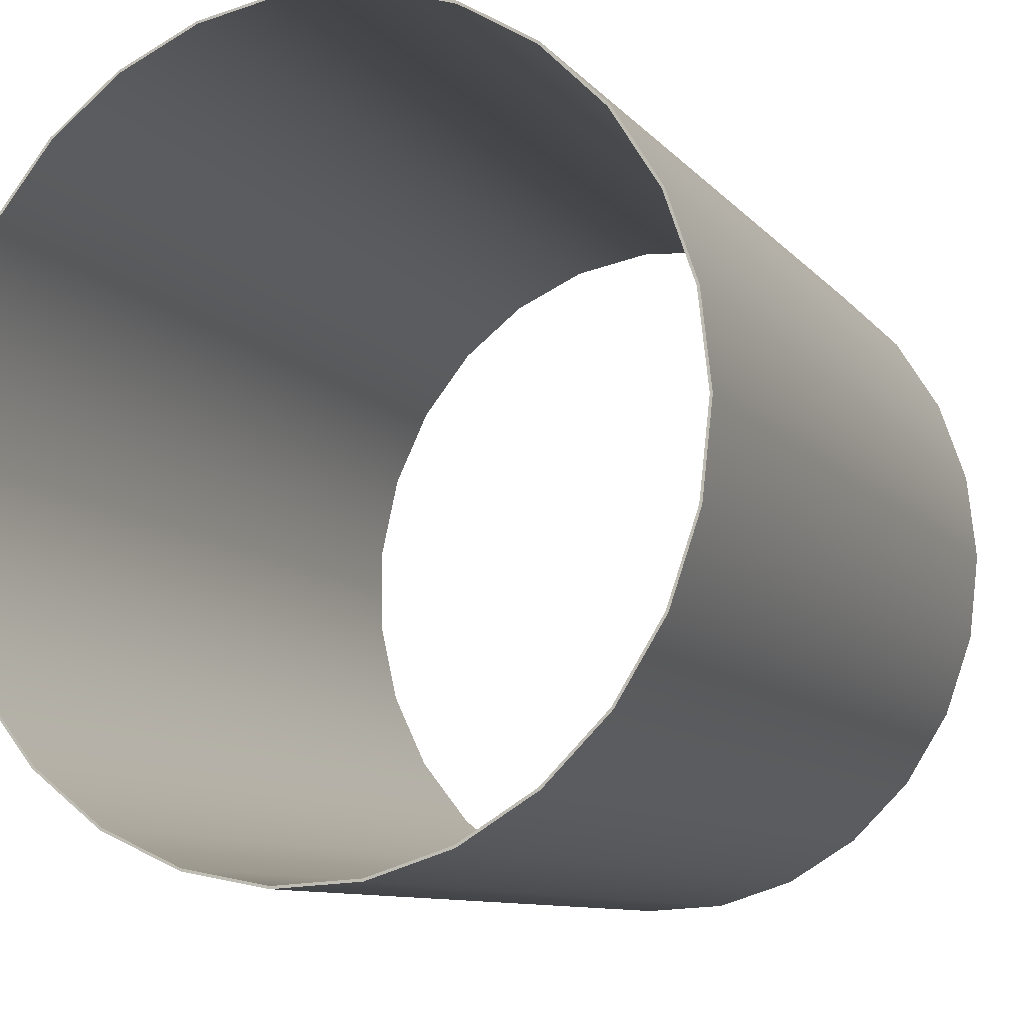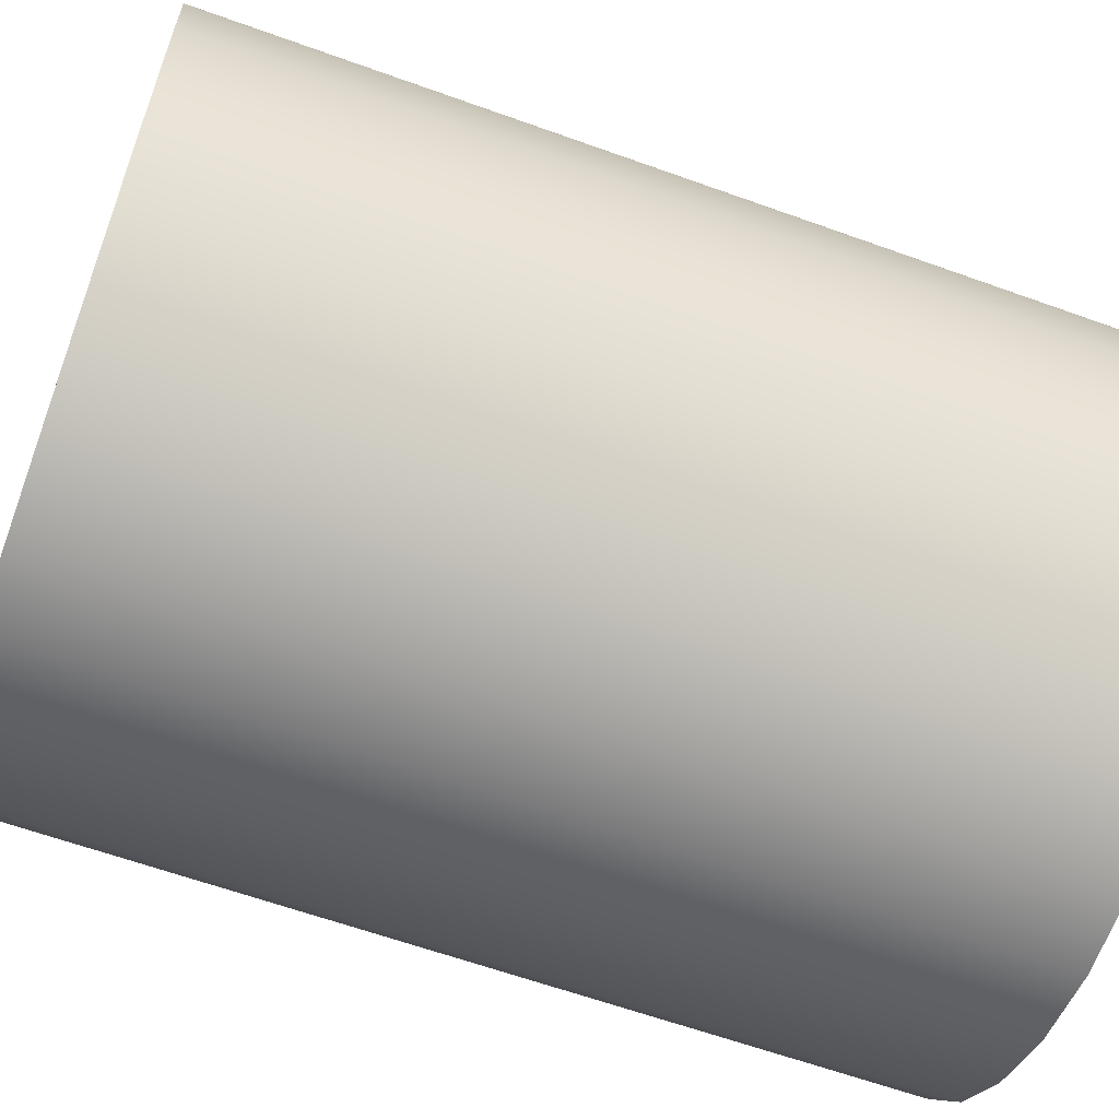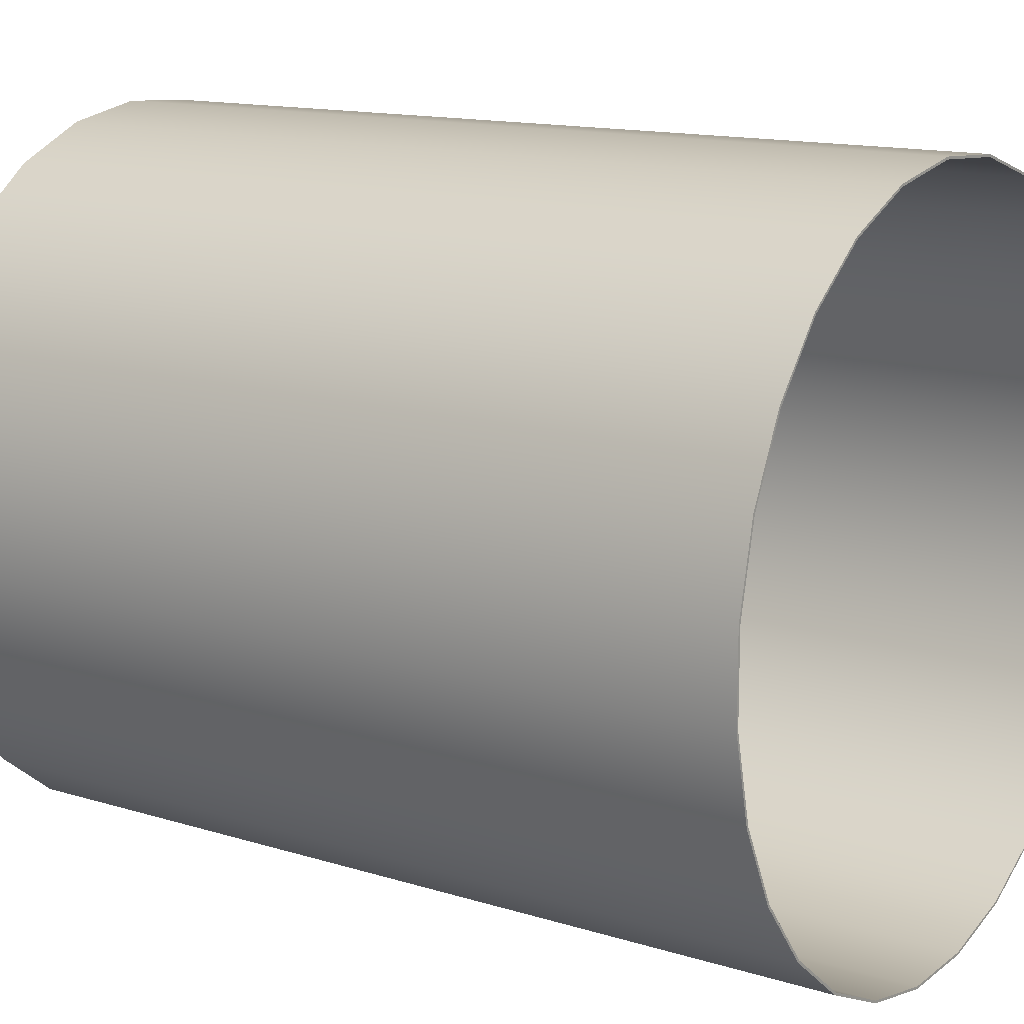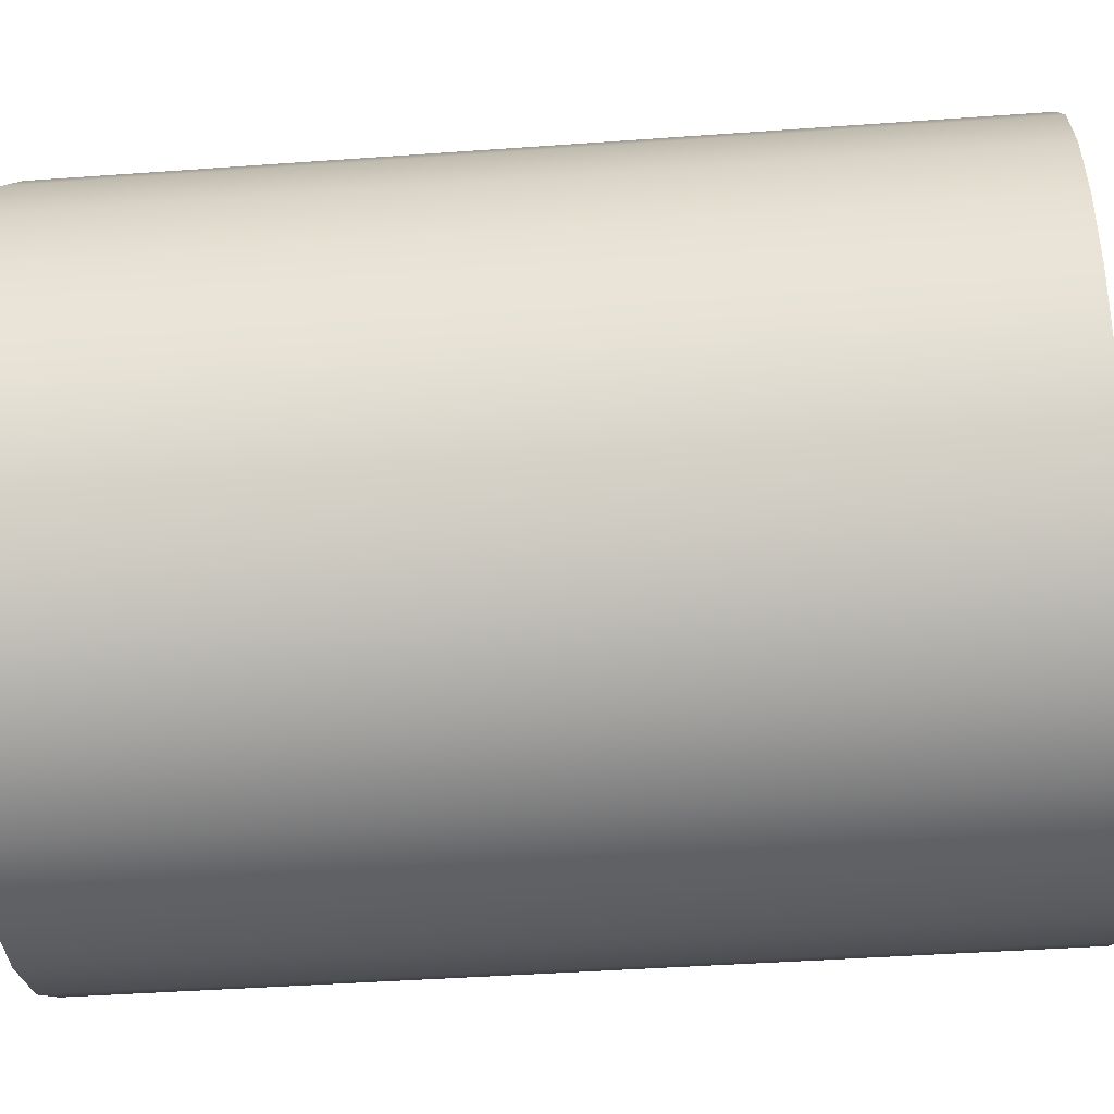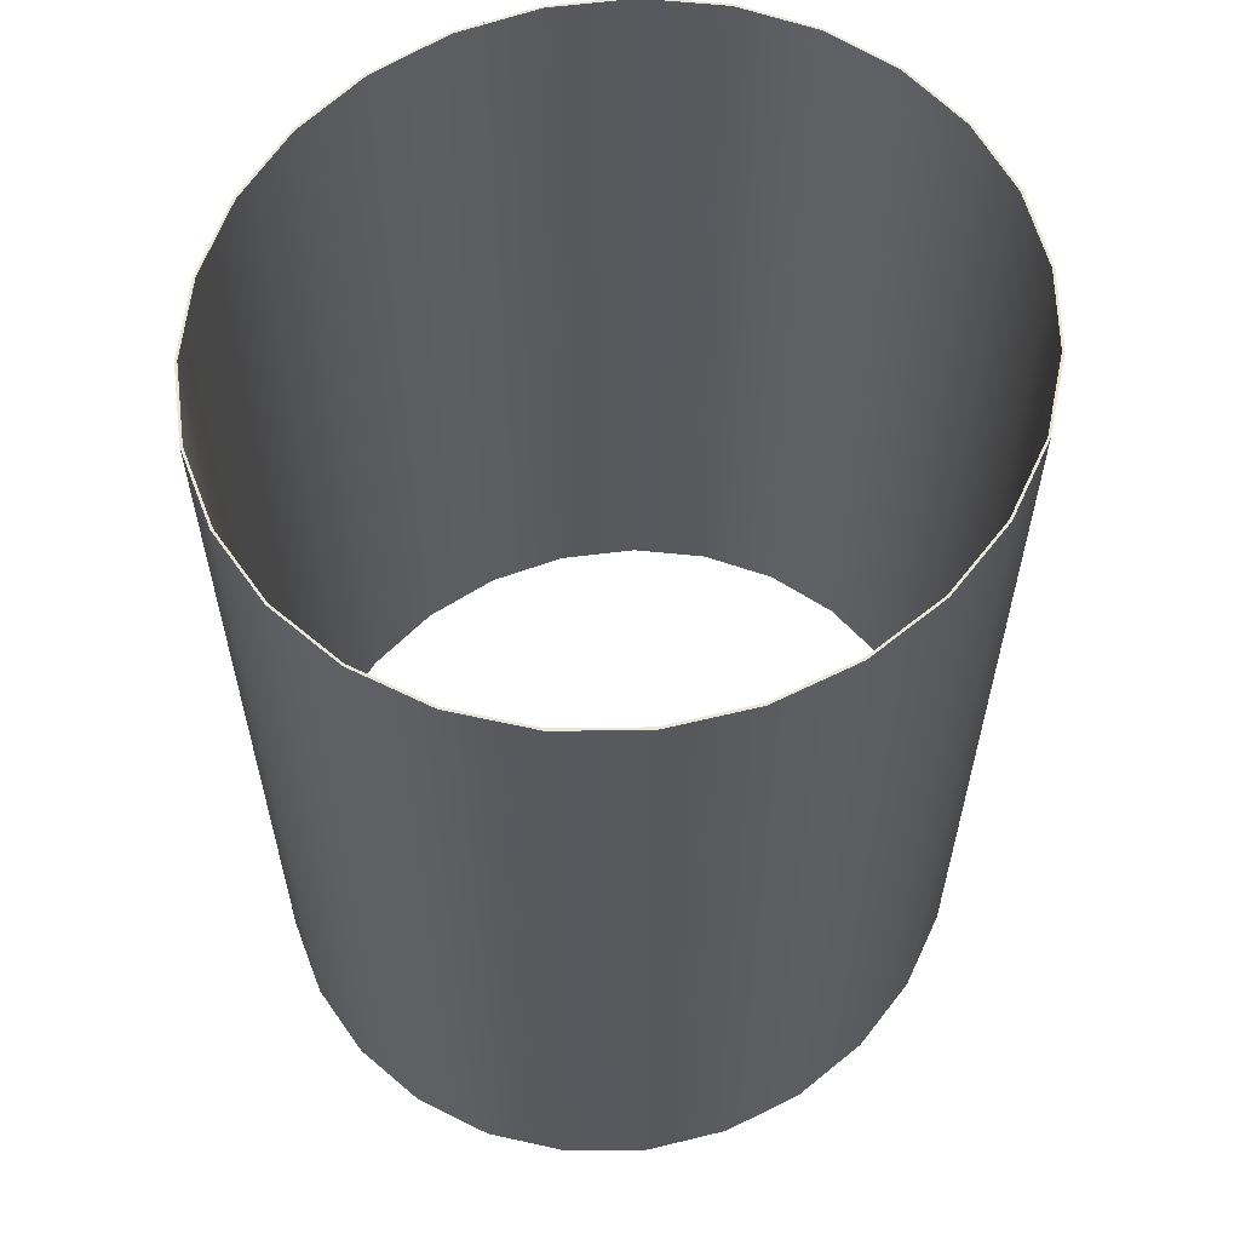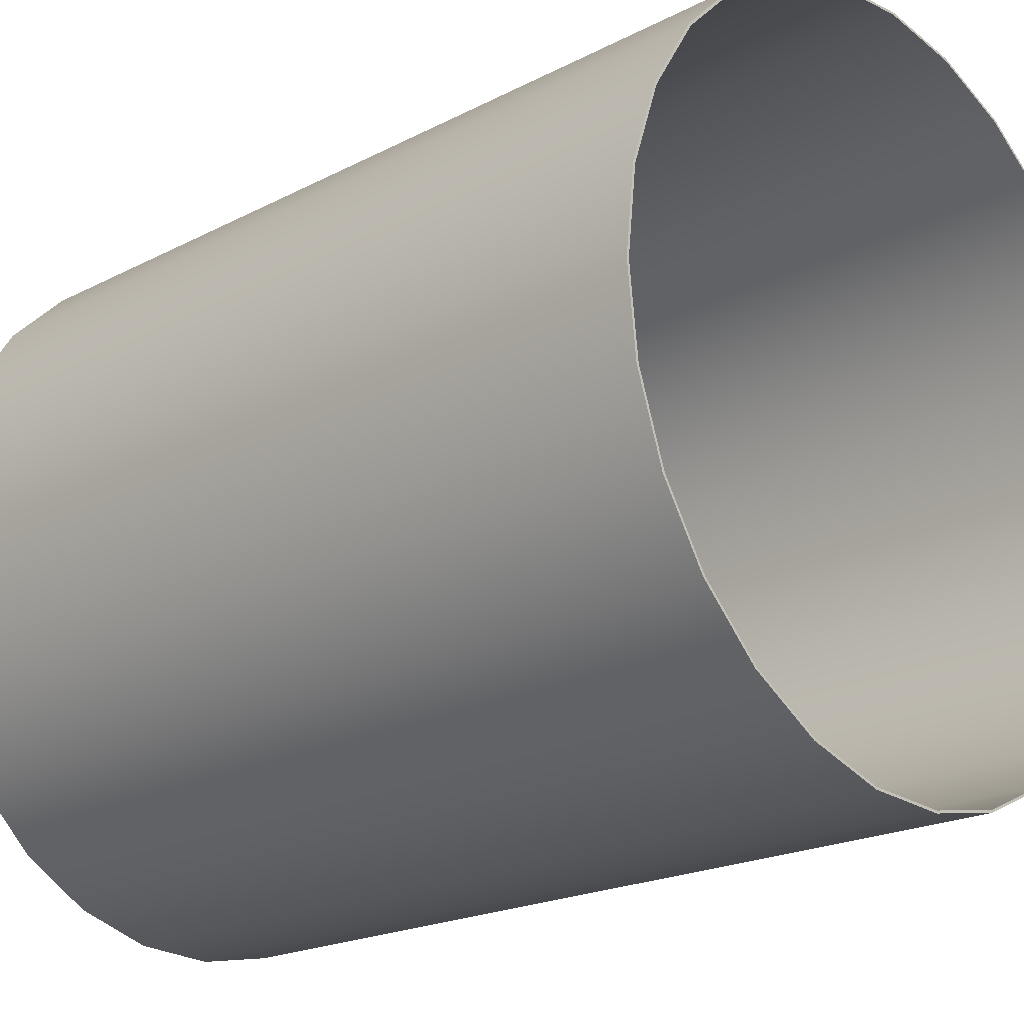
<metadata>
{"format":"obj","ext":"obj","renderer":"f3d","projection":"perspective","resolution":1024,"background":"white","views":[{"elev":-9.4,"azim":-158.0,"up":"+Y"},{"elev":-61.7,"azim":-110.2,"up":"+Y"},{"elev":13.5,"azim":125.1,"up":"+Y"},{"elev":-41.5,"azim":95.0,"up":"+Y"},{"elev":59.7,"azim":37.5,"up":"+Z"},{"elev":-20.1,"azim":-46.2,"up":"+Y"}]}
</metadata>
<code>
o Arch
g Arch
v -7.697 3.85 -19.41
v -7.314 7.315 -19.41
v -7.697 3.85 17.59
v -7.314 7.315 17.59
v -7.217 7.292 -19.41
v -7.597 3.85 -19.41
v -7.217 7.292 17.59
v -7.597 3.85 17.59
v -6.187 10.59 -19.41
v -6.187 10.59 17.59
v -6.097 10.55 -19.41
v -6.097 10.55 17.59
v -4.375 13.51 -19.41
v -4.375 13.51 17.59
v -4.298 13.44 -19.41
v -4.298 13.44 17.59
v -1.977 15.9 -19.41
v -1.977 15.9 17.59
v -1.918 15.82 -19.41
v -1.918 15.82 17.59
v 0.8774 17.65 -19.41
v 0.8774 17.65 17.59
v 0.9172 17.55 -19.41
v 0.9172 17.55 17.59
v 4.036 18.65 -19.41
v 4.036 18.65 17.59
v 4.053 18.55 -19.41
v 4.053 18.55 17.59
v 7.327 18.85 -19.41
v 7.327 18.85 17.59
v 7.321 18.75 -19.41
v 7.321 18.75 17.59
v 10.57 18.24 -19.41
v 10.57 18.24 17.59
v 10.54 18.15 -19.41
v 10.54 18.15 17.59
v 13.6 16.86 -19.41
v 13.6 16.86 17.59
v 13.55 16.78 -19.41
v 13.55 16.78 17.59
v 16.24 14.78 -19.41
v 16.24 14.78 17.59
v 16.18 14.71 -19.41
v 16.18 14.71 17.59
v 18.36 12.11 -19.41
v 18.36 12.11 17.59
v 18.28 12.05 -19.41
v 18.28 12.05 17.59
v 19.84 8.989 -19.41
v 19.84 8.989 17.59
v 19.75 8.954 -19.41
v 19.75 8.954 17.59
v 20.6 5.594 -19.41
v 20.6 5.594 17.59
v 20.5 5.582 -19.41
v 20.5 5.582 17.59
v 20.6 2.105 -19.41
v 20.6 2.105 17.59
v 20.5 2.117 -19.41
v 20.5 2.117 17.59
v 19.84 -1.289 -19.41
v 19.84 -1.289 17.59
v 19.75 -1.255 -19.41
v 19.75 -1.255 17.59
v 18.36 -4.407 -19.41
v 18.36 -4.407 17.59
v 18.28 -4.352 -19.41
v 18.28 -4.352 17.59
v 16.24 -7.079 -19.41
v 16.24 -7.079 17.59
v 16.18 -7.007 -19.41
v 16.18 -7.007 17.59
v 13.6 -9.163 -19.41
v 13.6 -9.163 17.59
v 13.55 -9.076 -19.41
v 13.55 -9.076 17.59
v 10.57 -10.54 -19.41
v 10.57 -10.54 17.59
v 10.54 -10.45 -19.41
v 10.54 -10.45 17.59
v 7.327 -11.15 -19.41
v 7.327 -11.15 17.59
v 7.321 -11.05 -19.41
v 7.321 -11.05 17.59
v 4.036 -10.95 -19.41
v 4.036 -10.95 17.59
v 4.053 -10.85 -19.41
v 4.053 -10.85 17.59
v 0.8774 -9.947 -19.41
v 0.8774 -9.947 17.59
v 0.9172 -9.855 -19.41
v 0.9172 -9.855 17.59
v -1.977 -8.203 -19.41
v -1.977 -8.203 17.59
v -1.918 -8.122 -19.41
v -1.918 -8.122 17.59
v -4.375 -5.808 -19.41
v -4.375 -5.808 17.59
v -4.298 -5.744 -19.41
v -4.298 -5.744 17.59
v -6.187 -2.894 -19.41
v -6.187 -2.894 17.59
v -6.097 -2.849 -19.41
v -6.097 -2.849 17.59
v -7.314 0.3846 -19.41
v -7.314 0.3846 17.59
v -7.217 0.4077 -19.41
v -7.217 0.4077 17.59
f 3 4 2 1
f 7 8 6 5
f 4 10 9 2
f 12 7 5 11
f 10 14 13 9
f 16 12 11 15
f 14 18 17 13
f 20 16 15 19
f 18 22 21 17
f 24 20 19 23
f 22 26 25 21
f 28 24 23 27
f 26 30 29 25
f 32 28 27 31
f 30 34 33 29
f 36 32 31 35
f 34 38 37 33
f 40 36 35 39
f 38 42 41 37
f 44 40 39 43
f 42 46 45 41
f 48 44 43 47
f 46 50 49 45
f 52 48 47 51
f 50 54 53 49
f 56 52 51 55
f 54 58 57 53
f 60 56 55 59
f 58 62 61 57
f 64 60 59 63
f 62 66 65 61
f 68 64 63 67
f 66 70 69 65
f 72 68 67 71
f 70 74 73 69
f 76 72 71 75
f 74 78 77 73
f 80 76 75 79
f 78 82 81 77
f 84 80 79 83
f 82 86 85 81
f 88 84 83 87
f 86 90 89 85
f 92 88 87 91
f 90 94 93 89
f 96 92 91 95
f 94 98 97 93
f 100 96 95 99
f 98 102 101 97
f 104 100 99 103
f 102 106 105 101
f 108 104 103 107
f 106 3 1 105
f 8 108 107 6
f 8 7 4 3
f 5 6 1 2
f 7 12 10 4
f 11 5 2 9
f 12 16 14 10
f 15 11 9 13
f 16 20 18 14
f 19 15 13 17
f 20 24 22 18
f 23 19 17 21
f 24 28 26 22
f 27 23 21 25
f 28 32 30 26
f 31 27 25 29
f 32 36 34 30
f 35 31 29 33
f 36 40 38 34
f 39 35 33 37
f 40 44 42 38
f 43 39 37 41
f 44 48 46 42
f 47 43 41 45
f 48 52 50 46
f 51 47 45 49
f 52 56 54 50
f 55 51 49 53
f 56 60 58 54
f 59 55 53 57
f 60 64 62 58
f 63 59 57 61
f 64 68 66 62
f 67 63 61 65
f 68 72 70 66
f 71 67 65 69
f 72 76 74 70
f 75 71 69 73
f 76 80 78 74
f 79 75 73 77
f 80 84 82 78
f 83 79 77 81
f 84 88 86 82
f 87 83 81 85
f 88 92 90 86
f 91 87 85 89
f 92 96 94 90
f 95 91 89 93
f 96 100 98 94
f 99 95 93 97
f 100 104 102 98
f 103 99 97 101
f 104 108 106 102
f 107 103 101 105
f 108 8 3 106
f 6 107 105 1

</code>
